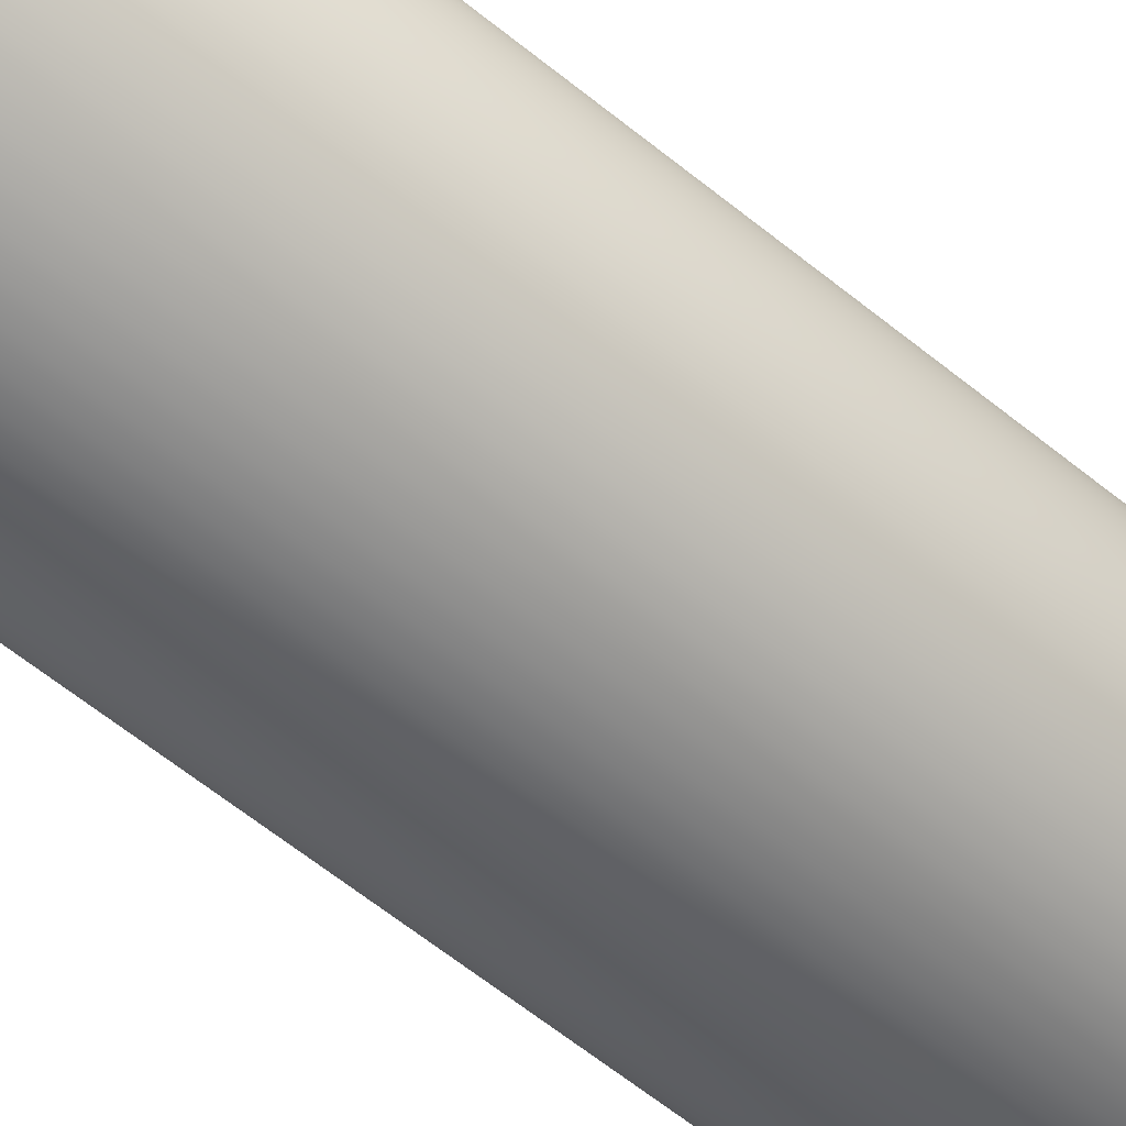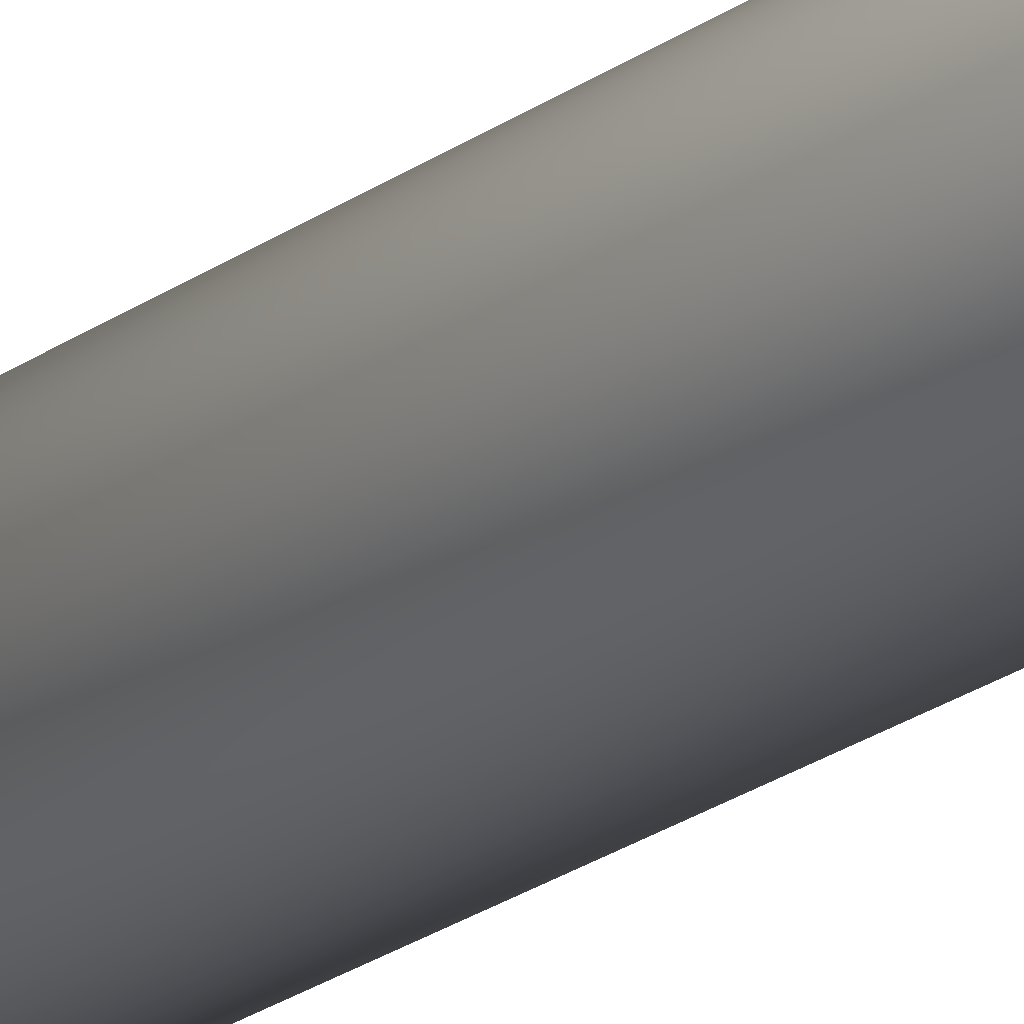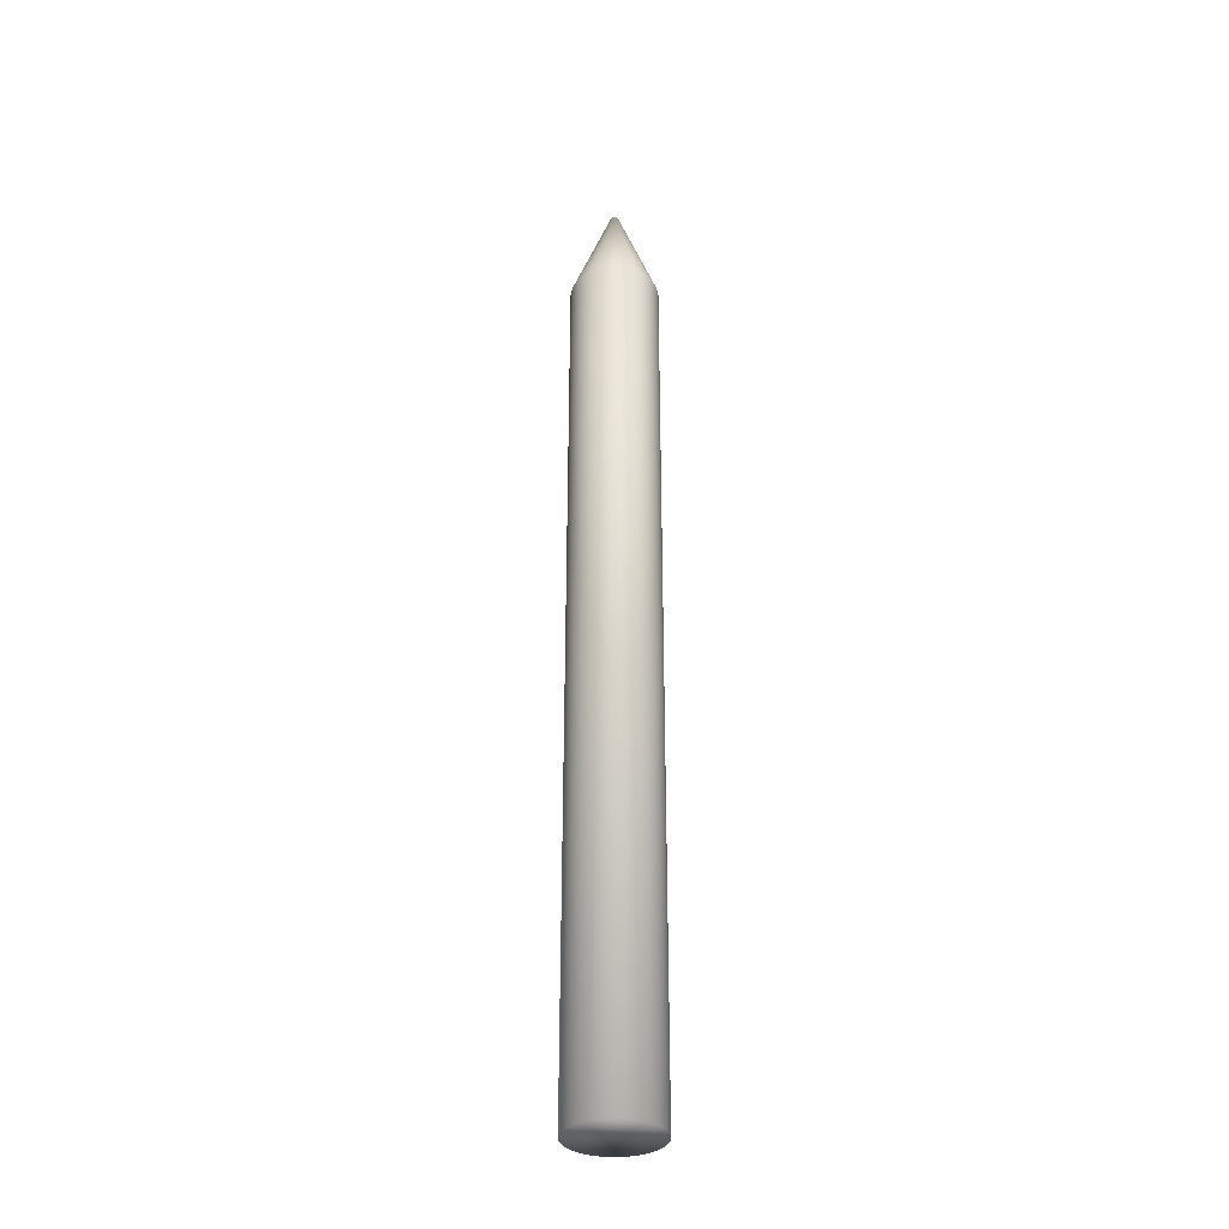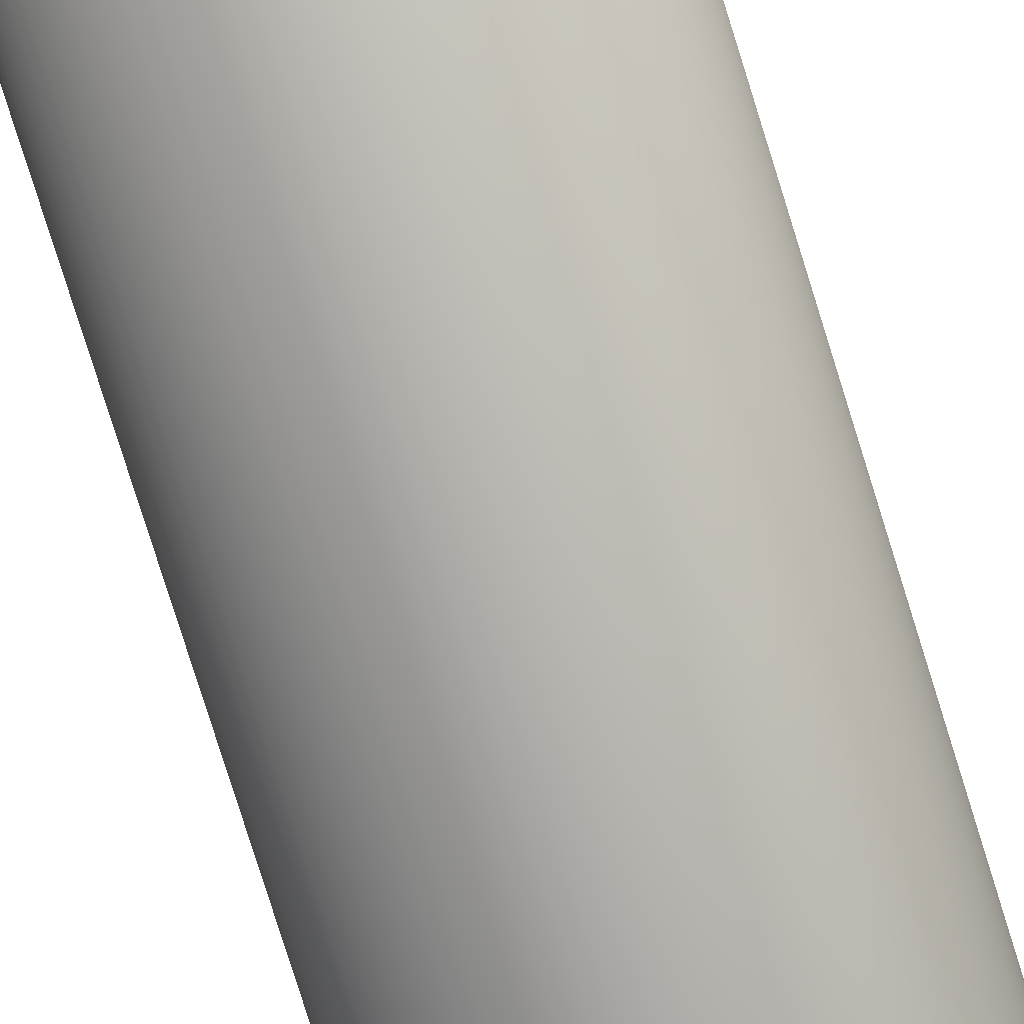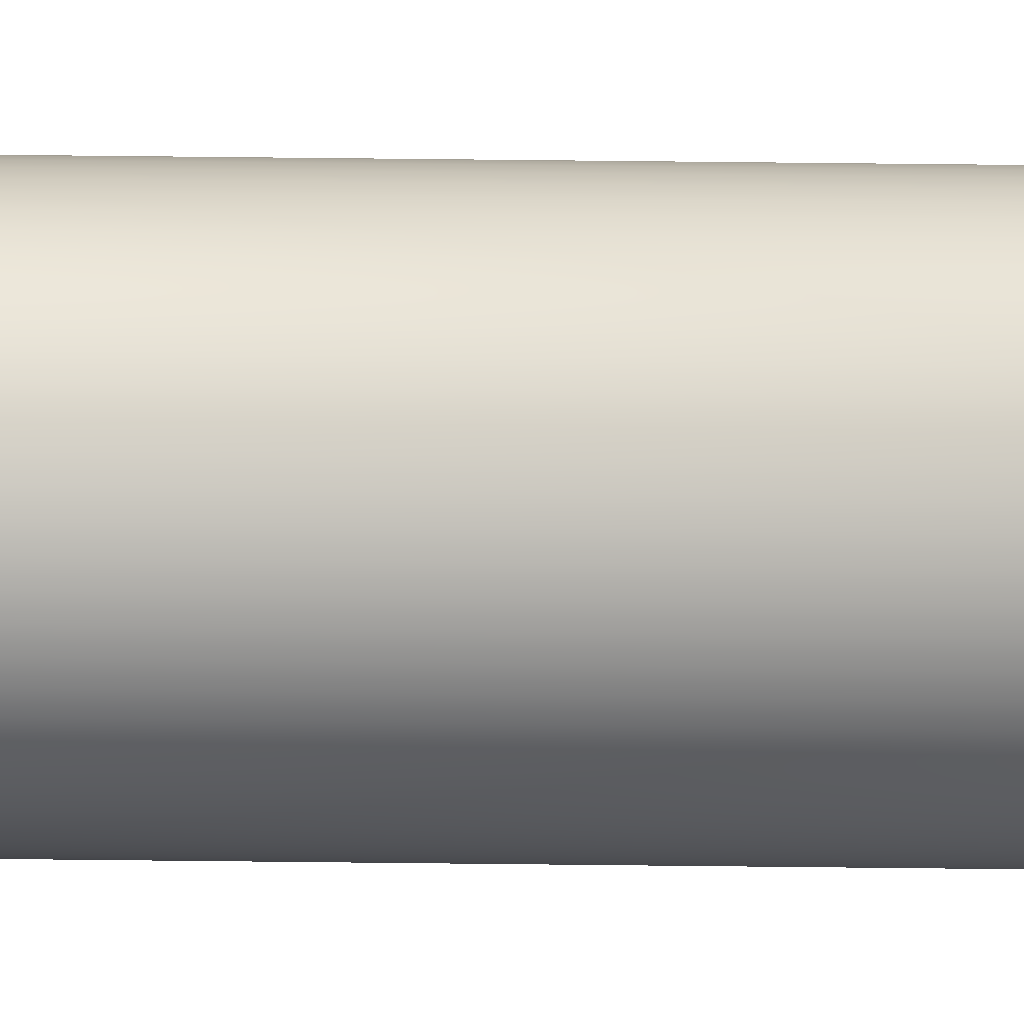
<metadata>
{"format":"obj","ext":"obj","renderer":"f3d","projection":"perspective","resolution":1024,"background":"white","views":[{"elev":-33.8,"azim":-142.6,"up":"+Y"},{"elev":-25.4,"azim":-42.1,"up":"+Y"},{"elev":-33.2,"azim":-130.2,"up":"+Z"},{"elev":-65.1,"azim":-163.9,"up":"+Y"},{"elev":73.1,"azim":90.6,"up":"+Y"}]}
</metadata>
<code>
o Candle3t_Cylinder.005
v -1.569 5.18 2.382
v -1.569 5.14 3.357
v -1.565 5.18 2.382
v -1.569 5.14 3.357
v -1.561 5.179 2.382
v -1.569 5.14 3.357
v -1.557 5.178 2.382
v -1.568 5.14 3.357
v -1.553 5.177 2.382
v -1.568 5.139 3.357
v -1.549 5.175 2.382
v -1.568 5.139 3.357
v -1.545 5.173 2.382
v -1.567 5.139 3.357
v -1.541 5.17 2.382
v -1.567 5.139 3.357
v -1.538 5.167 2.382
v -1.567 5.139 3.357
v -1.535 5.164 2.382
v -1.567 5.138 3.357
v -1.533 5.16 2.382
v -1.566 5.138 3.357
v -1.531 5.157 2.382
v -1.566 5.138 3.357
v -1.529 5.153 2.382
v -1.566 5.137 3.357
v -1.527 5.149 2.382
v -1.566 5.137 3.357
v -1.526 5.144 2.382
v -1.566 5.137 3.357
v -1.526 5.14 2.382
v -1.566 5.136 3.357
v -1.525 5.136 2.382
v -1.566 5.136 3.357
v -1.526 5.132 2.382
v -1.566 5.135 3.357
v -1.526 5.127 2.382
v -1.566 5.135 3.357
v -1.527 5.123 2.382
v -1.566 5.135 3.357
v -1.529 5.119 2.382
v -1.566 5.134 3.357
v -1.531 5.115 2.382
v -1.566 5.134 3.357
v -1.533 5.111 2.382
v -1.566 5.134 3.357
v -1.535 5.108 2.382
v -1.567 5.133 3.357
v -1.538 5.105 2.382
v -1.567 5.133 3.357
v -1.541 5.102 2.382
v -1.567 5.133 3.357
v -1.545 5.099 2.382
v -1.567 5.133 3.357
v -1.549 5.097 2.382
v -1.568 5.132 3.357
v -1.553 5.095 2.382
v -1.568 5.132 3.357
v -1.557 5.094 2.382
v -1.568 5.132 3.357
v -1.561 5.093 2.382
v -1.569 5.132 3.357
v -1.565 5.092 2.382
v -1.569 5.132 3.357
v -1.569 5.092 2.382
v -1.569 5.132 3.357
v -1.574 5.092 2.382
v -1.57 5.132 3.357
v -1.578 5.093 2.382
v -1.57 5.132 3.357
v -1.582 5.094 2.382
v -1.571 5.132 3.357
v -1.586 5.095 2.382
v -1.571 5.132 3.357
v -1.59 5.097 2.382
v -1.571 5.132 3.357
v -1.594 5.099 2.382
v -1.572 5.133 3.357
v -1.597 5.102 2.382
v -1.572 5.133 3.357
v -1.601 5.105 2.382
v -1.572 5.133 3.357
v -1.604 5.108 2.382
v -1.572 5.133 3.357
v -1.606 5.111 2.382
v -1.573 5.134 3.357
v -1.608 5.115 2.382
v -1.573 5.134 3.357
v -1.61 5.119 2.382
v -1.573 5.134 3.357
v -1.612 5.123 2.382
v -1.573 5.135 3.357
v -1.613 5.127 2.382
v -1.573 5.135 3.357
v -1.613 5.132 2.382
v -1.573 5.135 3.357
v -1.614 5.136 2.382
v -1.573 5.136 3.357
v -1.613 5.14 2.382
v -1.573 5.136 3.357
v -1.613 5.144 2.382
v -1.573 5.137 3.357
v -1.612 5.149 2.382
v -1.573 5.137 3.357
v -1.61 5.153 2.382
v -1.573 5.137 3.357
v -1.608 5.157 2.382
v -1.573 5.138 3.357
v -1.606 5.16 2.382
v -1.573 5.138 3.357
v -1.604 5.164 2.382
v -1.572 5.138 3.357
v -1.601 5.167 2.382
v -1.572 5.139 3.357
v -1.597 5.17 2.382
v -1.572 5.139 3.357
v -1.594 5.173 2.382
v -1.572 5.139 3.357
v -1.59 5.175 2.382
v -1.571 5.139 3.357
v -1.586 5.177 2.382
v -1.571 5.139 3.357
v -1.582 5.178 2.382
v -1.571 5.14 3.357
v -1.578 5.179 2.382
v -1.57 5.14 3.357
v -1.574 5.18 2.382
v -1.57 5.14 3.357
v -1.565 5.18 3.25
v -1.569 5.18 3.25
v -1.561 5.179 3.25
v -1.557 5.178 3.25
v -1.553 5.177 3.25
v -1.549 5.175 3.25
v -1.545 5.173 3.25
v -1.541 5.17 3.25
v -1.538 5.167 3.25
v -1.535 5.164 3.25
v -1.533 5.16 3.25
v -1.531 5.157 3.25
v -1.529 5.153 3.25
v -1.527 5.149 3.25
v -1.526 5.144 3.25
v -1.526 5.14 3.25
v -1.525 5.136 3.25
v -1.526 5.132 3.25
v -1.526 5.127 3.25
v -1.527 5.123 3.25
v -1.529 5.119 3.25
v -1.531 5.115 3.25
v -1.533 5.111 3.25
v -1.535 5.108 3.25
v -1.538 5.105 3.25
v -1.541 5.102 3.25
v -1.545 5.099 3.25
v -1.549 5.097 3.25
v -1.553 5.095 3.25
v -1.557 5.094 3.25
v -1.561 5.093 3.25
v -1.565 5.092 3.25
v -1.569 5.092 3.25
v -1.574 5.092 3.25
v -1.578 5.093 3.25
v -1.582 5.094 3.25
v -1.586 5.095 3.25
v -1.59 5.097 3.25
v -1.594 5.099 3.25
v -1.597 5.102 3.25
v -1.601 5.105 3.25
v -1.604 5.108 3.25
v -1.606 5.111 3.25
v -1.608 5.115 3.25
v -1.61 5.119 3.25
v -1.612 5.123 3.25
v -1.613 5.127 3.25
v -1.613 5.132 3.25
v -1.614 5.136 3.25
v -1.613 5.14 3.25
v -1.613 5.144 3.25
v -1.612 5.149 3.25
v -1.61 5.153 3.25
v -1.608 5.157 3.25
v -1.606 5.16 3.25
v -1.604 5.164 3.25
v -1.601 5.167 3.25
v -1.597 5.17 3.25
v -1.594 5.173 3.25
v -1.59 5.175 3.25
v -1.586 5.177 3.25
v -1.582 5.178 3.25
v -1.578 5.179 3.25
v -1.574 5.18 3.25
v -1.569 5.136 3.357
g Candle3t_Cylinder.005_None
f 130 3 1
f 129 5 3
f 131 7 5
f 132 9 7
f 133 11 9
f 134 13 11
f 135 15 13
f 136 17 15
f 137 19 17
f 138 21 19
f 139 23 21
f 140 25 23
f 141 27 25
f 142 29 27
f 143 31 29
f 144 33 31
f 145 35 33
f 146 37 35
f 147 39 37
f 148 41 39
f 149 43 41
f 150 45 43
f 151 47 45
f 152 49 47
f 153 51 49
f 154 53 51
f 155 55 53
f 156 57 55
f 157 59 57
f 158 61 59
f 159 63 61
f 160 65 63
f 161 67 65
f 162 69 67
f 163 71 69
f 164 73 71
f 165 75 73
f 166 77 75
f 167 79 77
f 168 81 79
f 169 83 81
f 170 85 83
f 171 87 85
f 172 89 87
f 173 91 89
f 174 93 91
f 175 95 93
f 176 97 95
f 177 99 97
f 178 101 99
f 179 103 101
f 180 105 103
f 181 107 105
f 182 109 107
f 183 111 109
f 184 113 111
f 185 115 113
f 186 117 115
f 187 119 117
f 188 121 119
f 189 123 121
f 190 125 123
f 191 127 125
f 192 1 127
f 63 95 127
f 4 130 2
f 6 129 4
f 8 131 6
f 10 132 8
f 10 134 133
f 14 134 12
f 16 135 14
f 16 137 136
f 20 137 18
f 22 138 20
f 22 140 139
f 26 140 24
f 28 141 26
f 28 143 142
f 32 143 30
f 34 144 32
f 36 145 34
f 38 146 36
f 40 147 38
f 42 148 40
f 42 150 149
f 46 150 44
f 48 151 46
f 48 153 152
f 52 153 50
f 54 154 52
f 54 156 155
f 58 156 56
f 60 157 58
f 60 159 158
f 64 159 62
f 66 160 64
f 68 161 66
f 70 162 68
f 72 163 70
f 74 164 72
f 74 166 165
f 78 166 76
f 80 167 78
f 80 169 168
f 84 169 82
f 86 170 84
f 86 172 171
f 90 172 88
f 92 173 90
f 92 175 174
f 96 175 94
f 98 176 96
f 100 177 98
f 102 178 100
f 104 179 102
f 106 180 104
f 106 182 181
f 110 182 108
f 112 183 110
f 112 185 184
f 116 185 114
f 118 186 116
f 118 188 187
f 122 188 120
f 124 189 122
f 124 191 190
f 128 191 126
f 2 192 128
f 4 2 193
f 2 128 193
f 128 126 193
f 126 124 193
f 124 122 193
f 122 120 193
f 120 118 193
f 118 116 193
f 116 114 193
f 114 112 193
f 112 110 193
f 110 108 193
f 108 106 193
f 106 104 193
f 104 102 193
f 102 100 193
f 100 98 193
f 98 96 193
f 96 94 193
f 94 92 193
f 92 90 193
f 90 88 193
f 88 86 193
f 86 84 193
f 84 82 193
f 82 80 193
f 80 78 193
f 78 76 193
f 76 74 193
f 74 72 193
f 72 70 193
f 70 68 193
f 68 66 193
f 66 64 193
f 64 62 193
f 62 60 193
f 60 58 193
f 58 56 193
f 56 54 193
f 54 52 193
f 52 50 193
f 50 48 193
f 48 46 193
f 46 44 193
f 44 42 193
f 42 40 193
f 40 38 193
f 38 36 193
f 36 34 193
f 34 32 193
f 32 30 193
f 30 28 193
f 28 26 193
f 26 24 193
f 24 22 193
f 22 20 193
f 20 18 193
f 18 16 193
f 16 14 193
f 14 12 193
f 12 10 193
f 10 8 193
f 8 6 193
f 6 4 193
f 130 129 3
f 129 131 5
f 131 132 7
f 132 133 9
f 133 134 11
f 134 135 13
f 135 136 15
f 136 137 17
f 137 138 19
f 138 139 21
f 139 140 23
f 140 141 25
f 141 142 27
f 142 143 29
f 143 144 31
f 144 145 33
f 145 146 35
f 146 147 37
f 147 148 39
f 148 149 41
f 149 150 43
f 150 151 45
f 151 152 47
f 152 153 49
f 153 154 51
f 154 155 53
f 155 156 55
f 156 157 57
f 157 158 59
f 158 159 61
f 159 160 63
f 160 161 65
f 161 162 67
f 162 163 69
f 163 164 71
f 164 165 73
f 165 166 75
f 166 167 77
f 167 168 79
f 168 169 81
f 169 170 83
f 170 171 85
f 171 172 87
f 172 173 89
f 173 174 91
f 174 175 93
f 175 176 95
f 176 177 97
f 177 178 99
f 178 179 101
f 179 180 103
f 180 181 105
f 181 182 107
f 182 183 109
f 183 184 111
f 184 185 113
f 185 186 115
f 186 187 117
f 187 188 119
f 188 189 121
f 189 190 123
f 190 191 125
f 191 192 127
f 192 130 1
f 127 1 3
f 3 5 127
f 5 7 127
f 7 9 11
f 11 13 15
f 15 17 23
f 17 19 23
f 19 21 23
f 23 25 27
f 27 29 23
f 29 31 23
f 31 33 35
f 35 37 31
f 37 39 31
f 39 41 43
f 43 45 47
f 47 49 55
f 49 51 55
f 51 53 55
f 55 57 59
f 59 61 55
f 61 63 55
f 63 65 67
f 67 69 63
f 69 71 63
f 71 73 75
f 75 77 79
f 79 81 87
f 81 83 87
f 83 85 87
f 87 89 91
f 91 93 87
f 93 95 87
f 95 97 99
f 99 101 95
f 101 103 95
f 103 105 107
f 107 109 111
f 111 113 119
f 113 115 119
f 115 117 119
f 119 121 123
f 123 125 119
f 125 127 119
f 7 11 127
f 11 15 127
f 39 43 31
f 43 47 31
f 71 75 63
f 75 79 63
f 103 107 95
f 107 111 95
f 15 23 127
f 23 31 127
f 47 55 31
f 55 63 31
f 79 87 63
f 87 95 63
f 111 119 95
f 119 127 95
f 127 31 63
f 4 129 130
f 6 131 129
f 8 132 131
f 10 133 132
f 10 12 134
f 14 135 134
f 16 136 135
f 16 18 137
f 20 138 137
f 22 139 138
f 22 24 140
f 26 141 140
f 28 142 141
f 28 30 143
f 32 144 143
f 34 145 144
f 36 146 145
f 38 147 146
f 40 148 147
f 42 149 148
f 42 44 150
f 46 151 150
f 48 152 151
f 48 50 153
f 52 154 153
f 54 155 154
f 54 56 156
f 58 157 156
f 60 158 157
f 60 62 159
f 64 160 159
f 66 161 160
f 68 162 161
f 70 163 162
f 72 164 163
f 74 165 164
f 74 76 166
f 78 167 166
f 80 168 167
f 80 82 169
f 84 170 169
f 86 171 170
f 86 88 172
f 90 173 172
f 92 174 173
f 92 94 175
f 96 176 175
f 98 177 176
f 100 178 177
f 102 179 178
f 104 180 179
f 106 181 180
f 106 108 182
f 110 183 182
f 112 184 183
f 112 114 185
f 116 186 185
f 118 187 186
f 118 120 188
f 122 189 188
f 124 190 189
f 124 126 191
f 128 192 191
f 2 130 192

</code>
